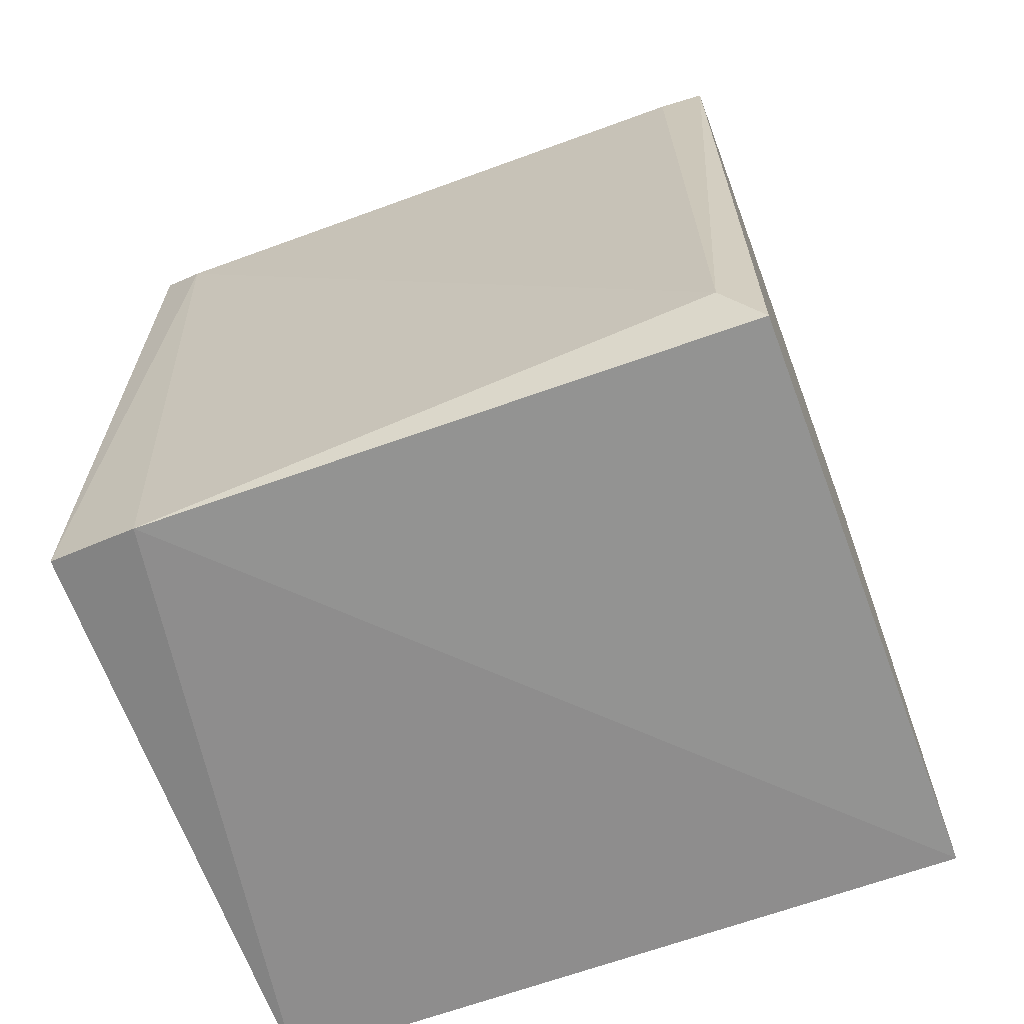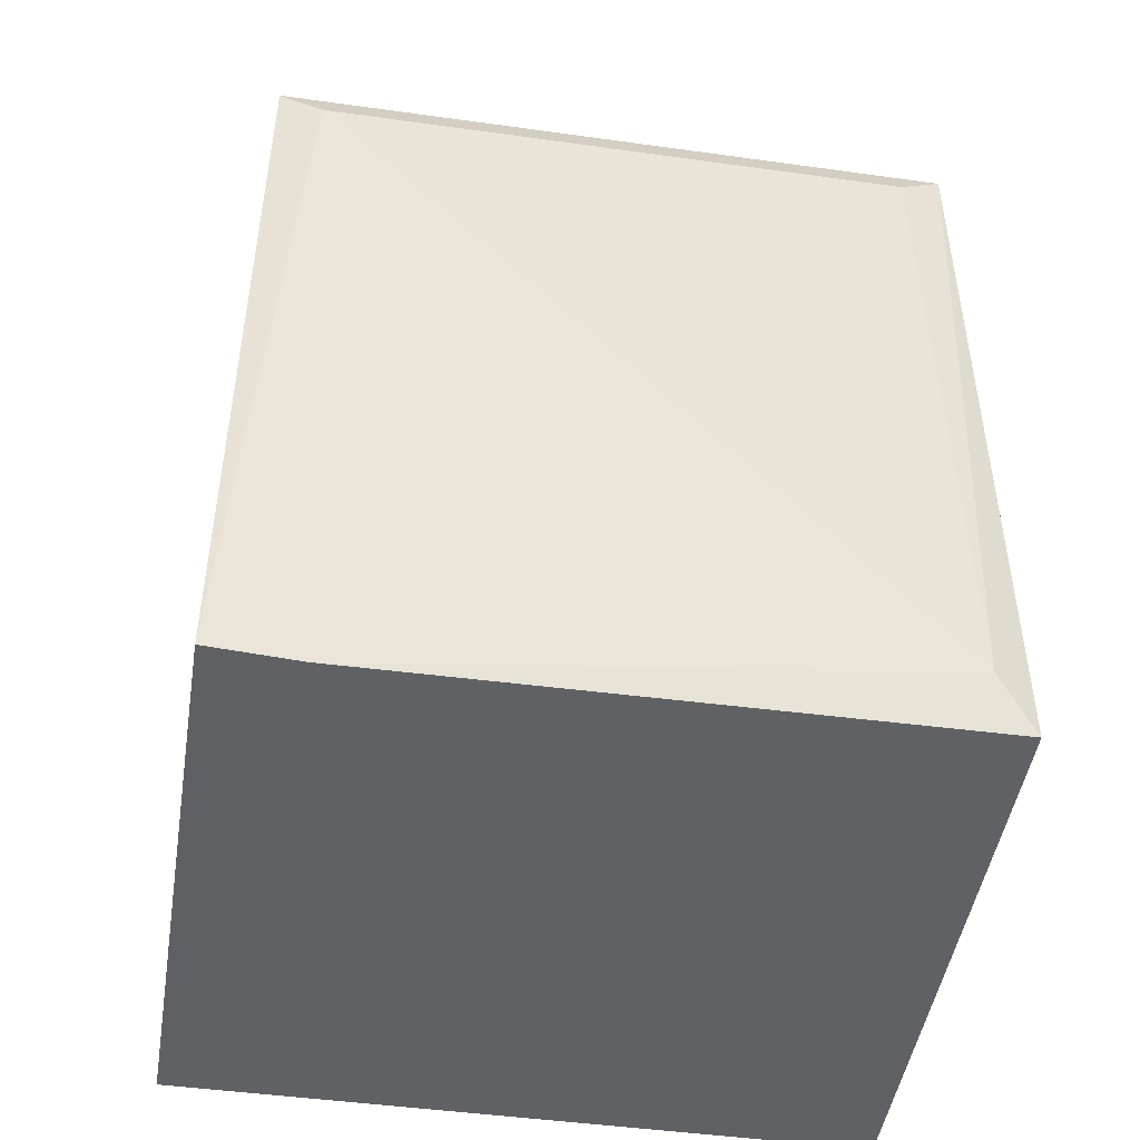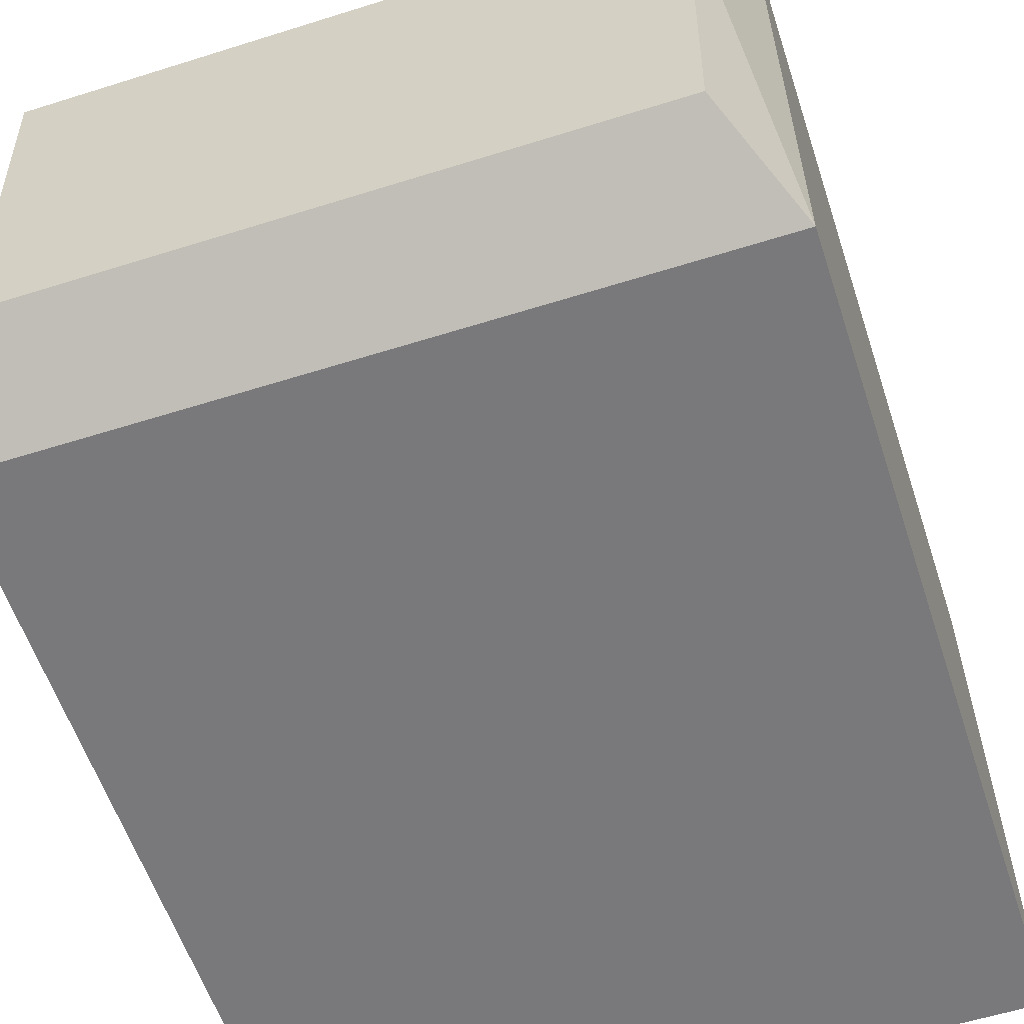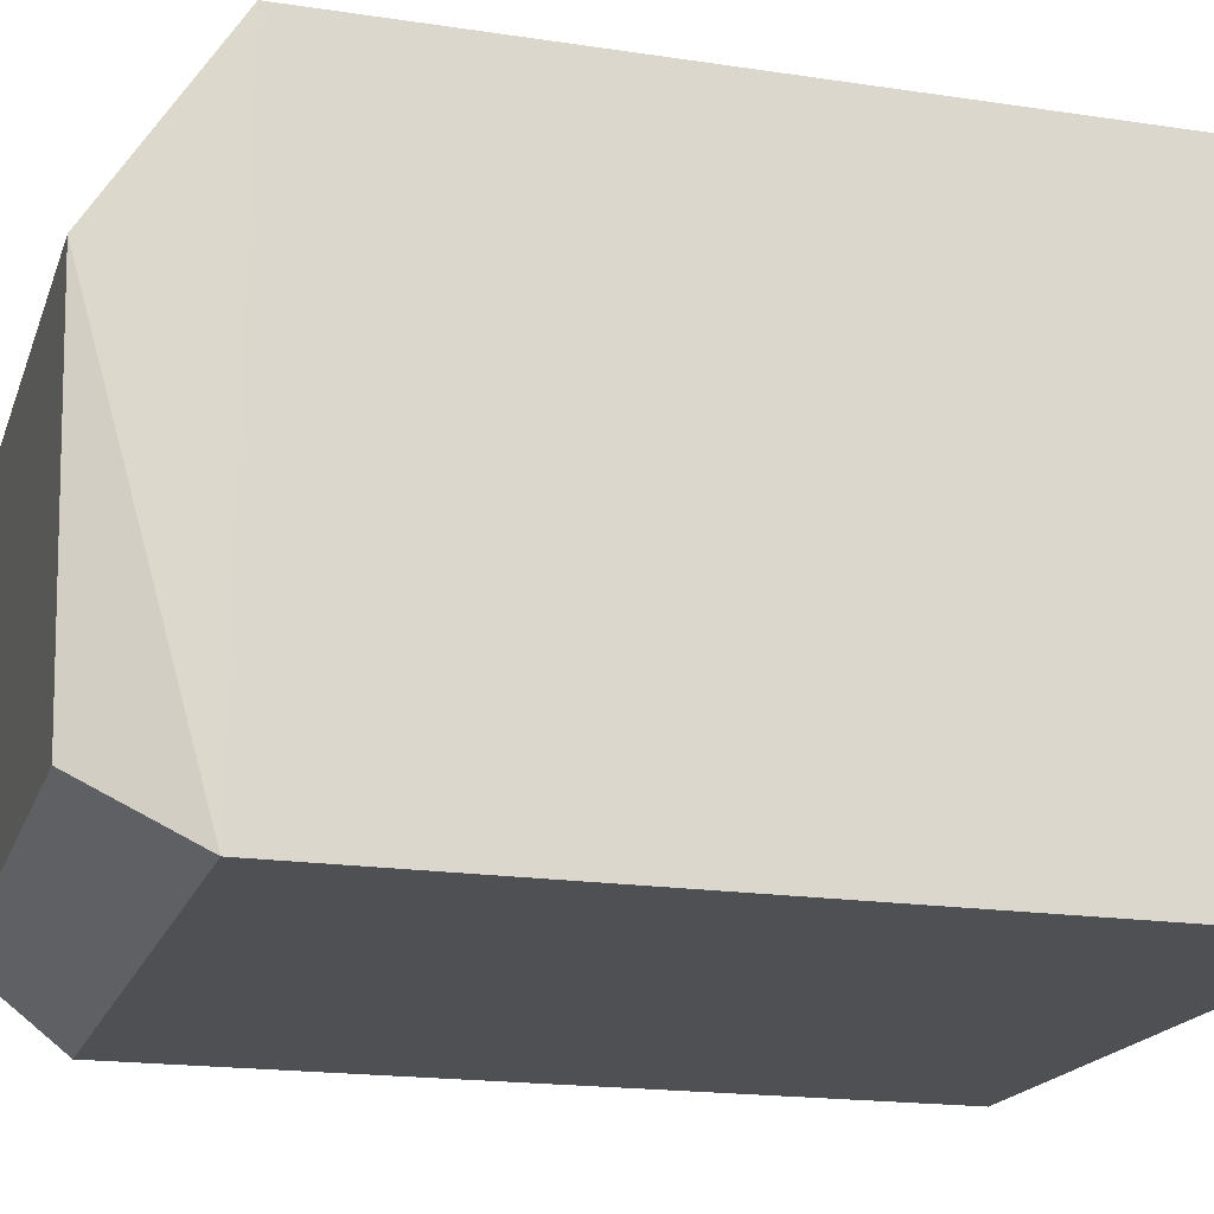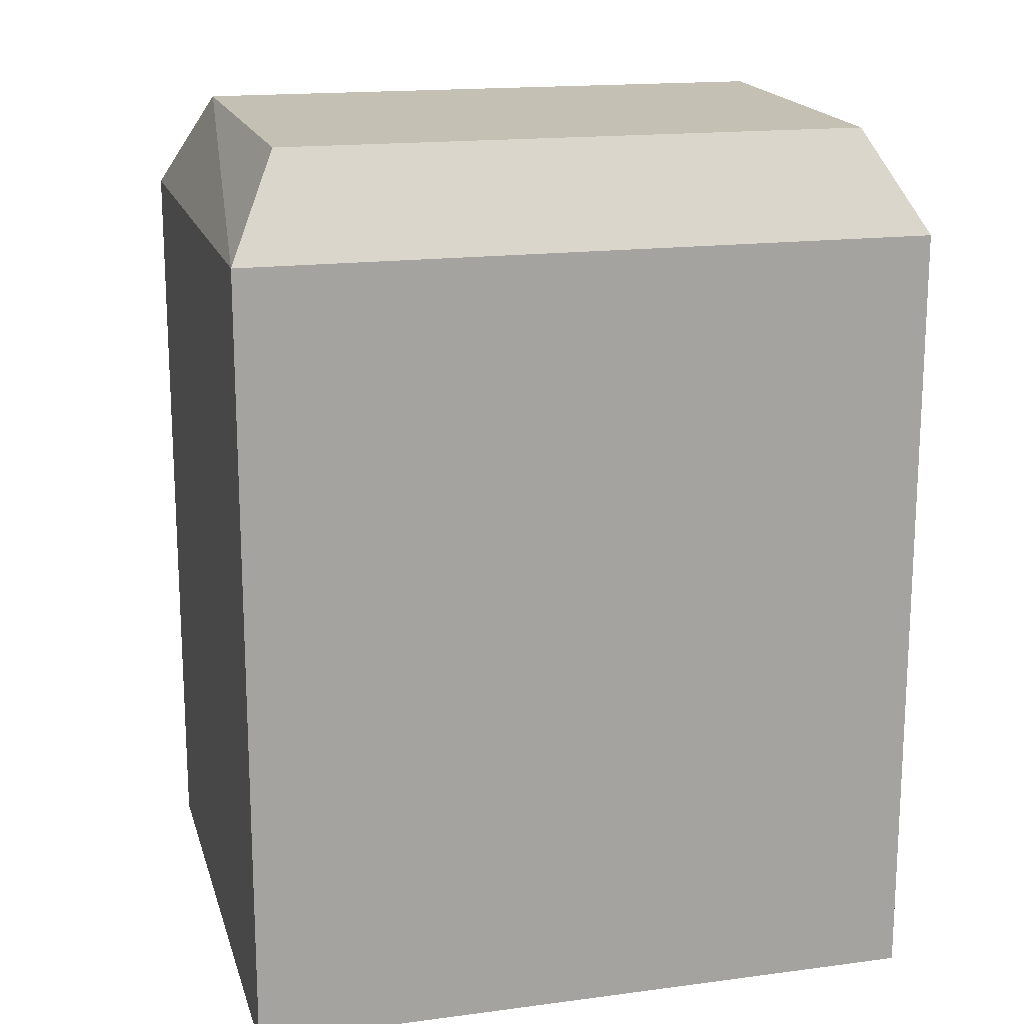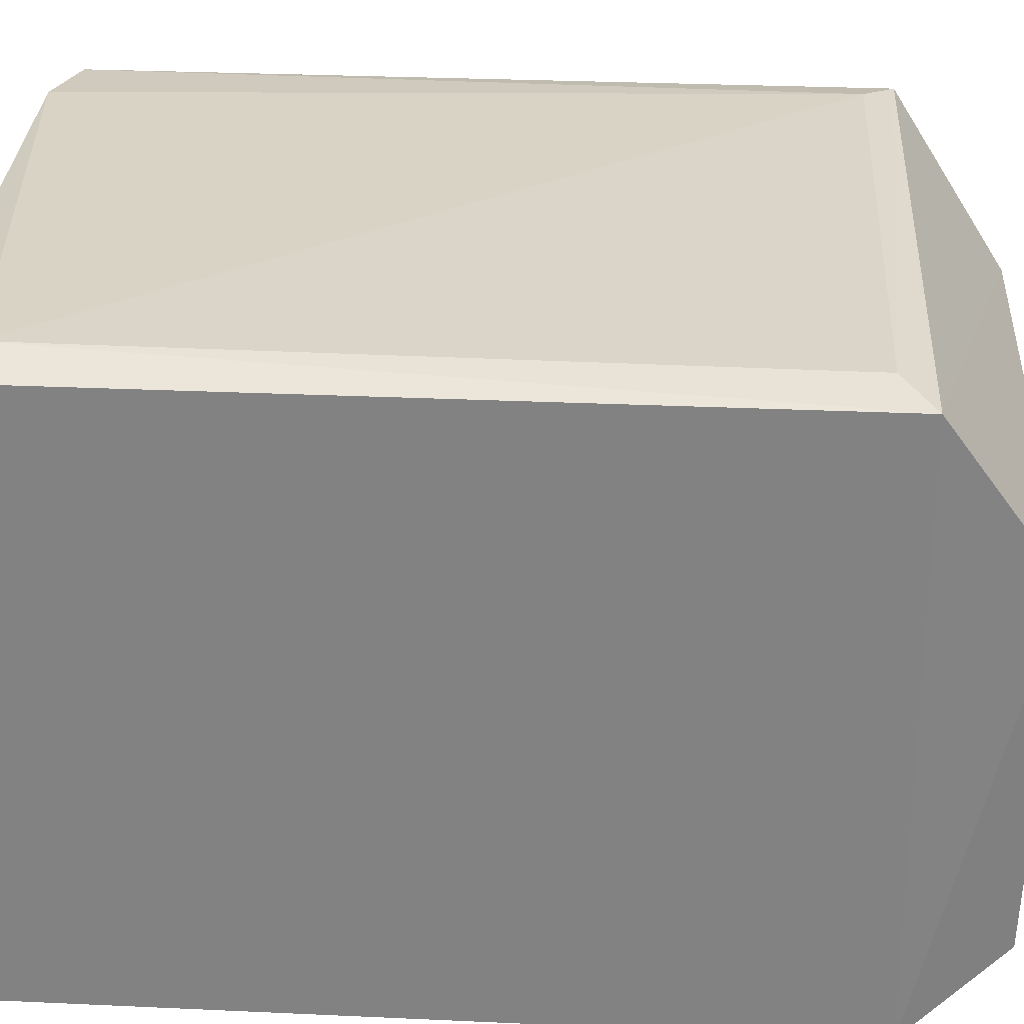
<metadata>
{"format":"obj","ext":"obj","renderer":"f3d","projection":"perspective","resolution":1024,"background":"white","views":[{"elev":-65.6,"azim":-159.8,"up":"+Z"},{"elev":-46.6,"azim":171.0,"up":"+Z"},{"elev":-57.9,"azim":18.1,"up":"+Y"},{"elev":-18.5,"azim":73.8,"up":"+Y"},{"elev":16.7,"azim":-15.0,"up":"+Z"},{"elev":29.1,"azim":-86.1,"up":"+Y"}]}
</metadata>
<code>
g Generated convex submesh 1
v 0.1518 0.2114 0.2096
v -0.1703 0.2952 0.1532
v -0.172 0 0.1548
v 0.1742 0 -0.2408
v -0.1703 0.2952 -0.2385
v 0.1724 0.2952 -0.2385
v -0.172 0 -0.2408
v 0.1742 0 0.1548
v 0.1724 0.2952 0.1531
v -0.1463 0.03192 0.2047
v -0.1496 0.2114 0.2095
v 0.1276 0.3001 -0.2461
v 0.1484 0.03192 0.2047
v -0.1512 0.3042 -0.2131
v 0.1497 0.3005 0.1373
v -0.1476 0.3005 0.1374
g Generated convex submesh 1_0
f 16 9 15
f 5 3 2
f 7 4 3
f 7 3 5
f 8 3 4
f 8 4 6
f 9 8 6
f 9 2 1
f 9 1 8
f 10 3 8
f 11 1 2
f 11 2 3
f 11 10 1
f 11 3 10
f 12 6 4
f 12 4 7
f 12 7 5
f 13 8 1
f 13 1 10
f 13 10 8
f 14 5 2
f 14 12 5
f 15 12 14
f 15 9 6
f 15 6 12
f 16 2 9
f 16 14 2
f 16 15 14

</code>
